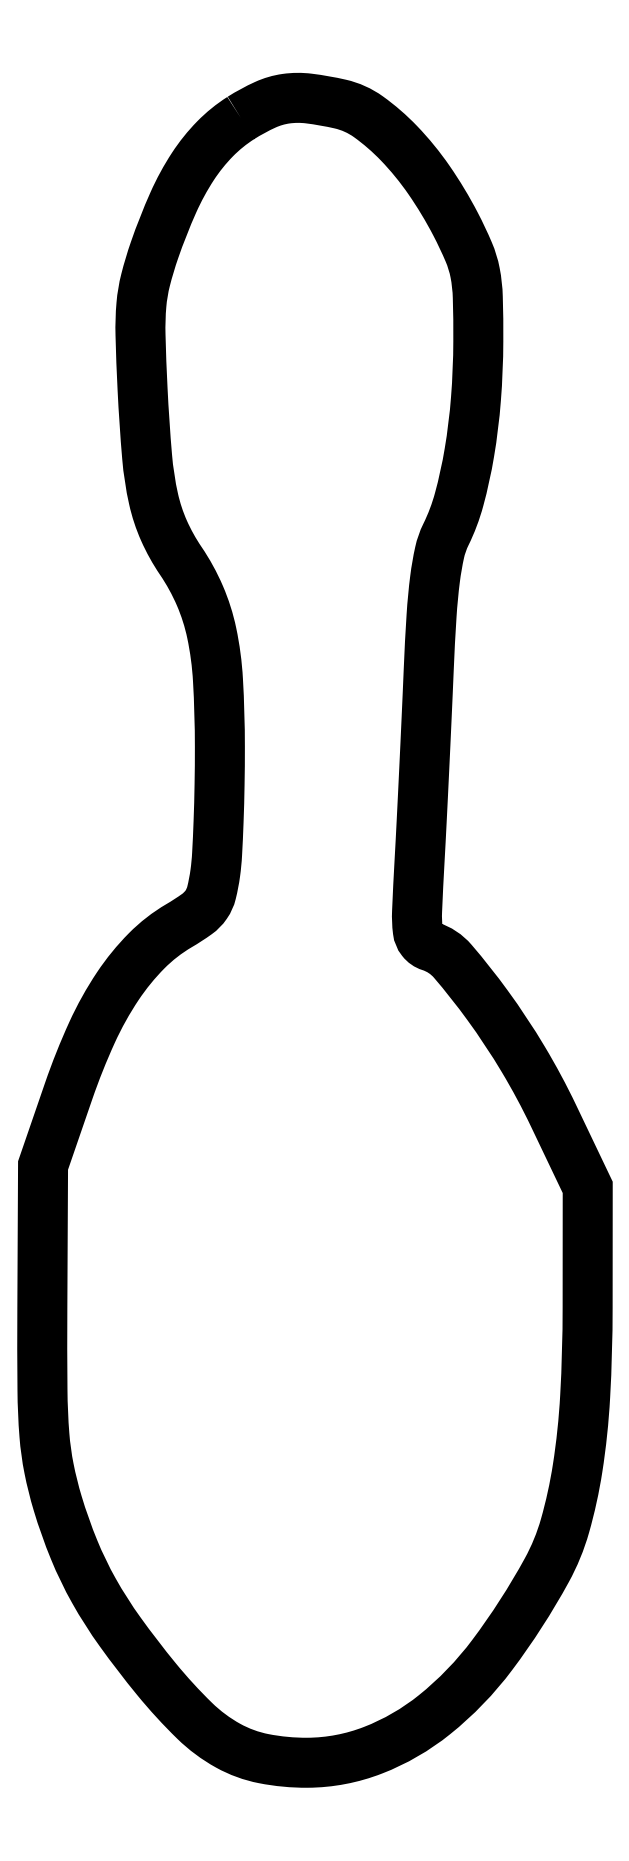
<metadata>
{"format":"dxf","ext":"dxf","renderer":"ezdxf+matplotlib","layout":"modelspace","background":"white","min_lineweight":24,"dpi":150}
</metadata>
<code>
0
SECTION
2
ENTITIES
0
POLYLINE
8
0
66
1
70
1
0
VERTEX
8
0
10
27.87
20
226.1
42
0.05781
0
VERTEX
8
0
10
24.32
20
223.3
42
0.04902
0
VERTEX
8
0
10
21.3
20
219.5
42
0.04023
0
VERTEX
8
0
10
18.6
20
214.5
42
0.02109
0
VERTEX
8
0
10
16.02
20
208
42
0.02135
0
VERTEX
8
0
10
14.8
20
203.9
42
0.04058
0
VERTEX
8
0
10
14.23
20
200.5
42
0.02809
0
VERTEX
8
0
10
14.11
20
196.4
42
0.005695
0
VERTEX
8
0
10
14.39
20
189
42
0.008886
0
VERTEX
8
0
10
15.01
20
179.7
42
0.03345
0
VERTEX
8
0
10
15.9
20
173.9
42
0.04988
0
VERTEX
8
0
10
17.32
20
169.6
42
0.04462
0
VERTEX
8
0
10
19.62
20
165.4
42
-0.04732
0
VERTEX
8
0
10
22.25
20
160.6
42
-0.05002
0
VERTEX
8
0
10
23.87
20
155.5
42
-0.03771
0
VERTEX
8
0
10
24.73
20
149.1
42
-0.01389
0
VERTEX
8
0
10
24.99
20
139.9
42
-0.004584
0
VERTEX
8
0
10
24.95
20
134.7
42
-0.004746
0
VERTEX
8
0
10
24.81
20
129.6
42
-0.004585
0
VERTEX
8
0
10
24.61
20
125.2
42
-0.02036
0
VERTEX
8
0
10
24.36
20
122.6
42
-0.02617
0
VERTEX
8
0
10
23.84
20
119.9
42
-0.09084
0
VERTEX
8
0
10
23.11
20
118.3
42
-0.08688
0
VERTEX
8
0
10
21.84
20
117
42
-0.02271
0
VERTEX
8
0
10
19.39
20
115.4
42
0.06522
0
VERTEX
8
0
10
14.94
20
111.9
42
0.04797
0
VERTEX
8
0
10
11
20
107.1
42
0.04024
0
VERTEX
8
0
10
7.462
20
100.7
42
0.02402
0
VERTEX
8
0
10
4.257
20
92.71
42
0
0
VERTEX
8
0
10
0.7418
20
82.5
42
0
0
VERTEX
8
0
10
0.6454
20
63
42
0.003272
0
VERTEX
8
0
10
0.6635
20
51.69
42
0.01751
0
VERTEX
8
0
10
0.9297
20
45.52
42
0.02937
0
VERTEX
8
0
10
1.558
20
40.96
42
0.02403
0
VERTEX
8
0
10
2.746
20
36.18
42
0.02422
0
VERTEX
8
0
10
5.004
20
29.8
42
0.03082
0
VERTEX
8
0
10
7.722
20
24.18
42
0.02806
0
VERTEX
8
0
10
11.32
20
18.54
42
0.01556
0
VERTEX
8
0
10
16.29
20
12.07
42
0.02784
0
VERTEX
8
0
10
21.53
20
6.361
42
0.06698
0
VERTEX
8
0
10
26.12
20
2.947
42
0.07816
0
VERTEX
8
0
10
30.99
20
1.17
42
0.05003
0
VERTEX
8
0
10
37
20
0.6059
42
0.09148
0
VERTEX
8
0
10
46
20
2.325
42
0.07669
0
VERTEX
8
0
10
54.42
20
7.196
42
0.06266
0
VERTEX
8
0
10
62.33
20
15.38
42
0.03545
0
VERTEX
8
0
10
69.81
20
27
42
0.05621
0
VERTEX
8
0
10
72.31
20
33.09
42
0.03062
0
VERTEX
8
0
10
74.04
20
40.99
42
0.02484
0
VERTEX
8
0
10
75.08
20
50.85
42
0.01356
0
VERTEX
8
0
10
75.41
20
63
42
0
0
VERTEX
8
0
10
75.43
20
79.5
42
0
0
VERTEX
8
0
10
70.73
20
89.33
42
0.02348
0
VERTEX
8
0
10
66.59
20
97.06
42
0.02248
0
VERTEX
8
0
10
61.69
20
104.5
42
0.01975
0
VERTEX
8
0
10
56.92
20
110.5
42
0.1397
0
VERTEX
8
0
10
53.83
20
112.6
42
-0.151
0
VERTEX
8
0
10
52.69
20
113.3
42
-0.1361
0
VERTEX
8
0
10
52.13
20
114.7
42
-0.04148
0
VERTEX
8
0
10
52.03
20
117.3
42
-0.003219
0
VERTEX
8
0
10
52.37
20
124.4
42
0.001369
0
VERTEX
8
0
10
52.66
20
129.7
42
0.000629
0
VERTEX
8
0
10
53
20
136.6
42
0.000623
0
VERTEX
8
0
10
53.34
20
143.9
42
0.000863
0
VERTEX
8
0
10
53.63
20
150.5
42
-0.005317
0
VERTEX
8
0
10
54.02
20
157.9
42
-0.01578
0
VERTEX
8
0
10
54.5
20
163
42
-0.02257
0
VERTEX
8
0
10
55.12
20
166.5
42
-0.06012
0
VERTEX
8
0
10
55.98
20
169
42
0.04829
0
VERTEX
8
0
10
57.8
20
173.8
42
0.02436
0
VERTEX
8
0
10
59.2
20
180.2
42
0.02214
0
VERTEX
8
0
10
60.1
20
187.6
42
0.01836
0
VERTEX
8
0
10
60.42
20
195.5
42
0.008009
0
VERTEX
8
0
10
60.35
20
201.6
42
0.04093
0
VERTEX
8
0
10
59.99
20
204.9
42
0.05294
0
VERTEX
8
0
10
59.12
20
207.7
42
0.01918
0
VERTEX
8
0
10
57.31
20
211.6
42
0.03126
0
VERTEX
8
0
10
53.66
20
217.6
42
0.04009
0
VERTEX
8
0
10
49.55
20
222.7
42
0.04572
0
VERTEX
8
0
10
45.36
20
226.3
42
0.1001
0
VERTEX
8
0
10
41.5
20
228
42
0.02491
0
VERTEX
8
0
10
37.19
20
228.8
42
0.066
0
VERTEX
8
0
10
34.07
20
228.8
42
0.07219
0
VERTEX
8
0
10
31.22
20
227.9
42
0.03445
0
SEQEND
0
ENDSEC
0
EOF

</code>
